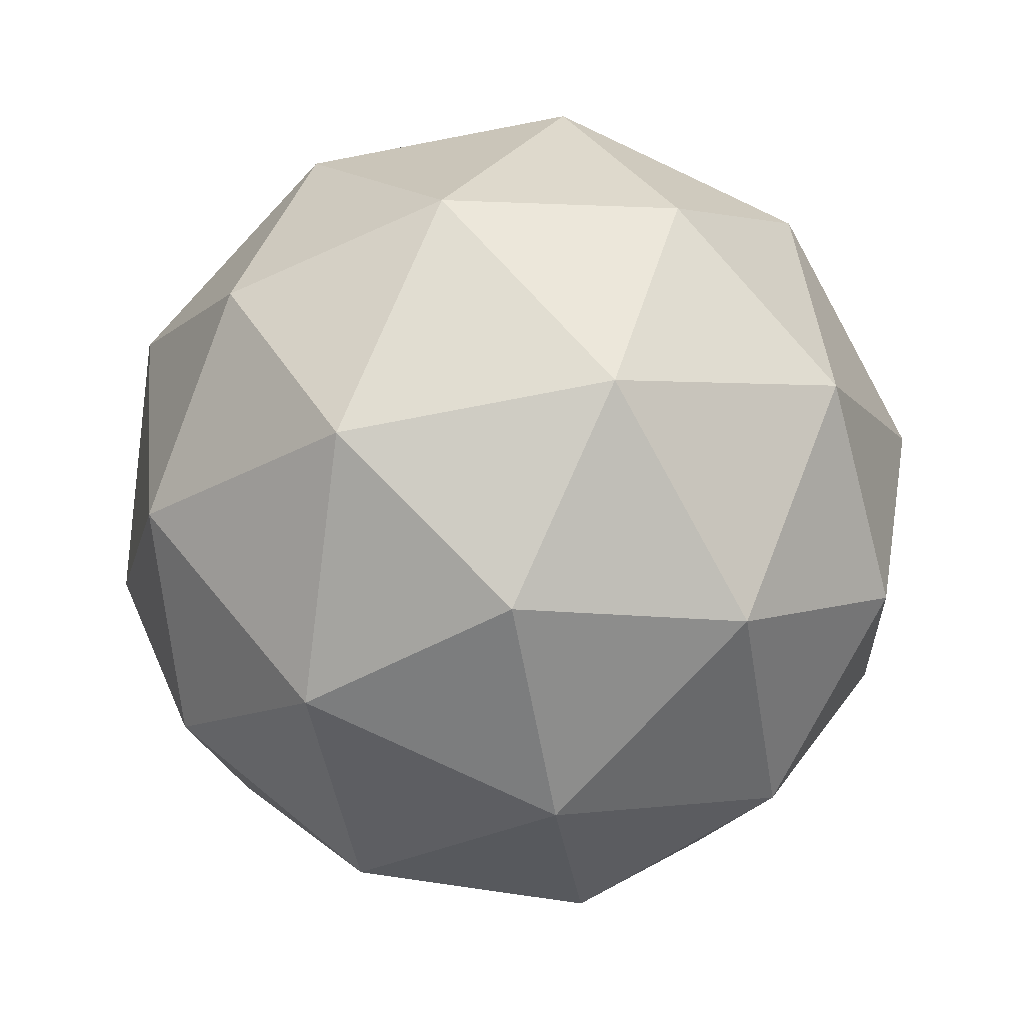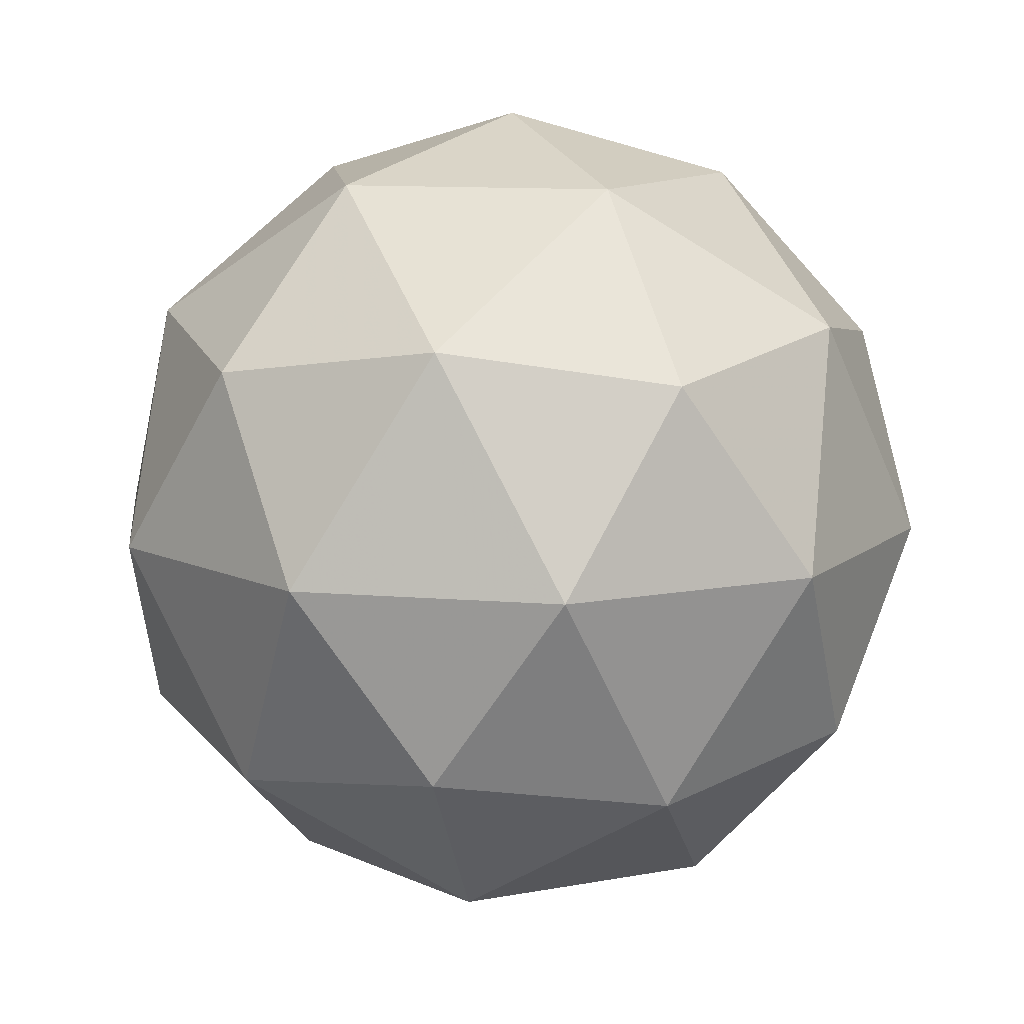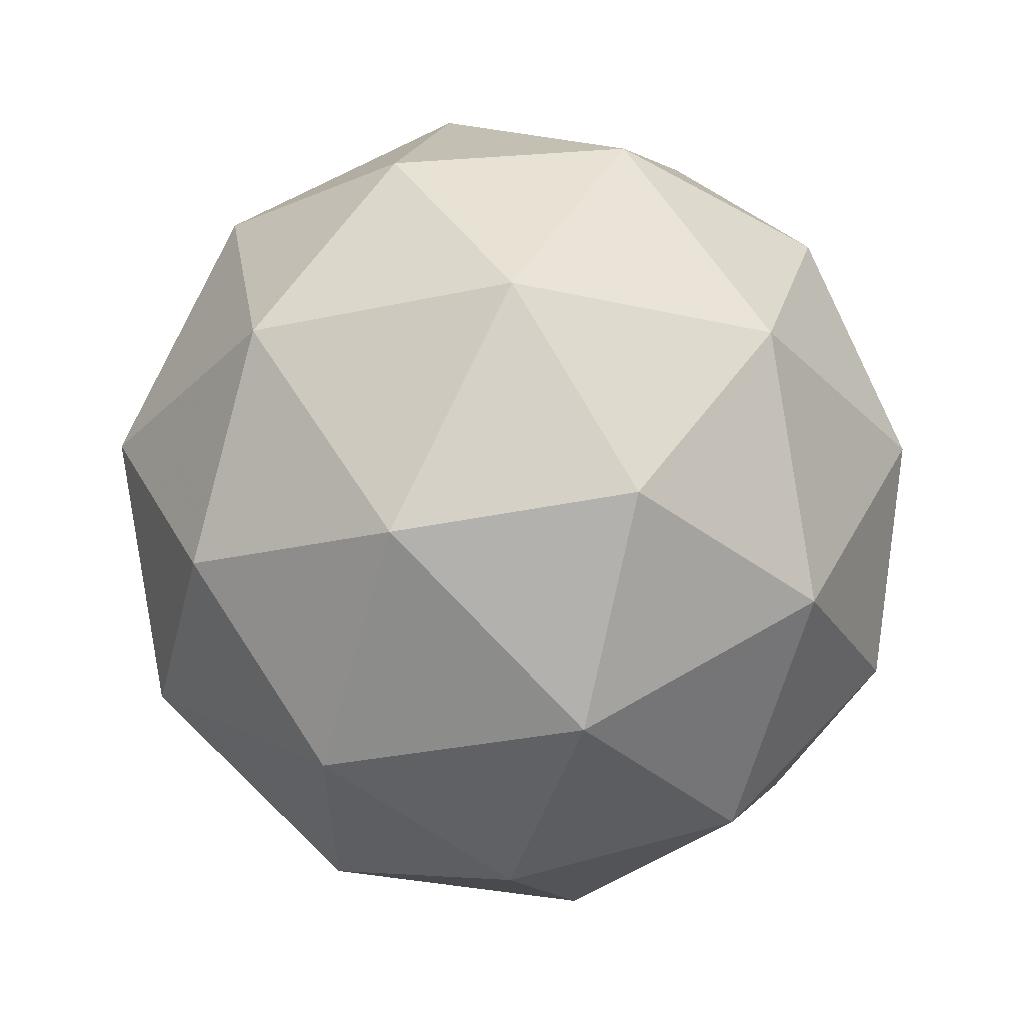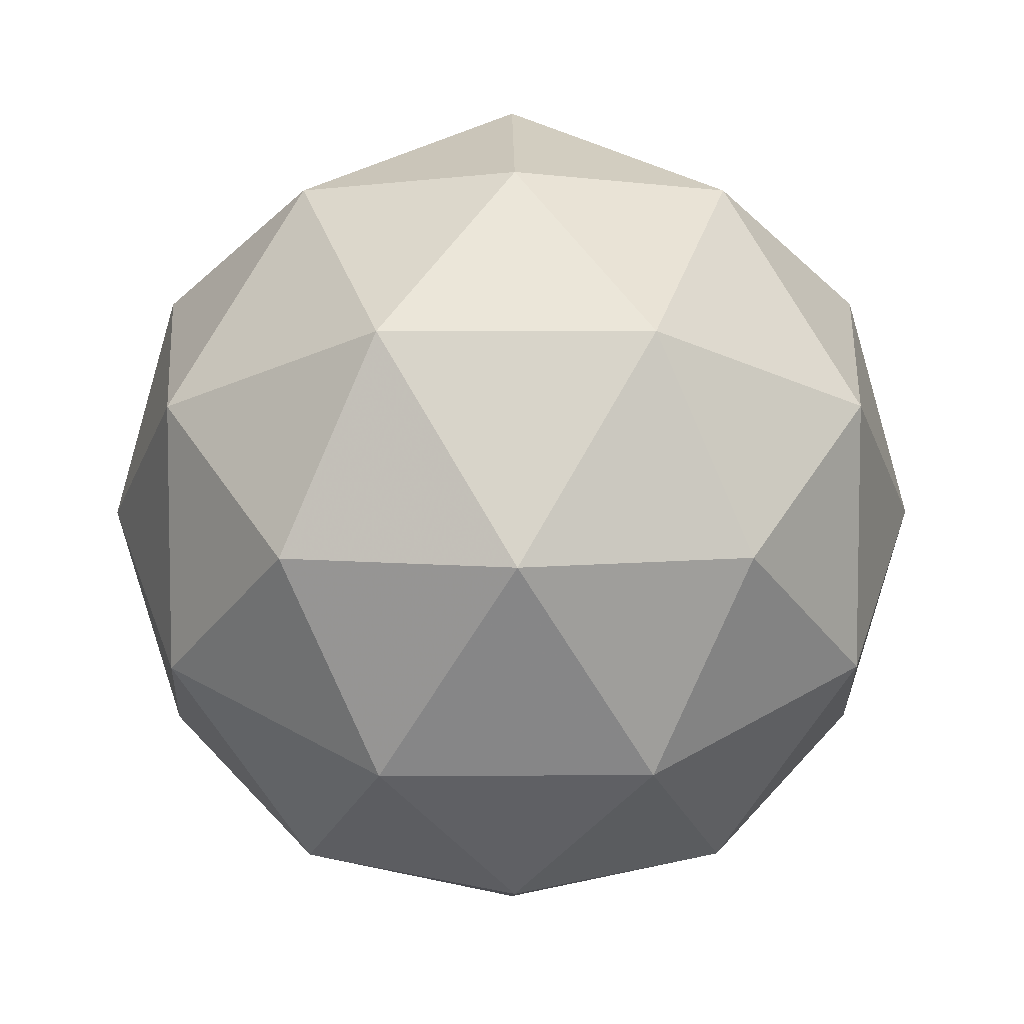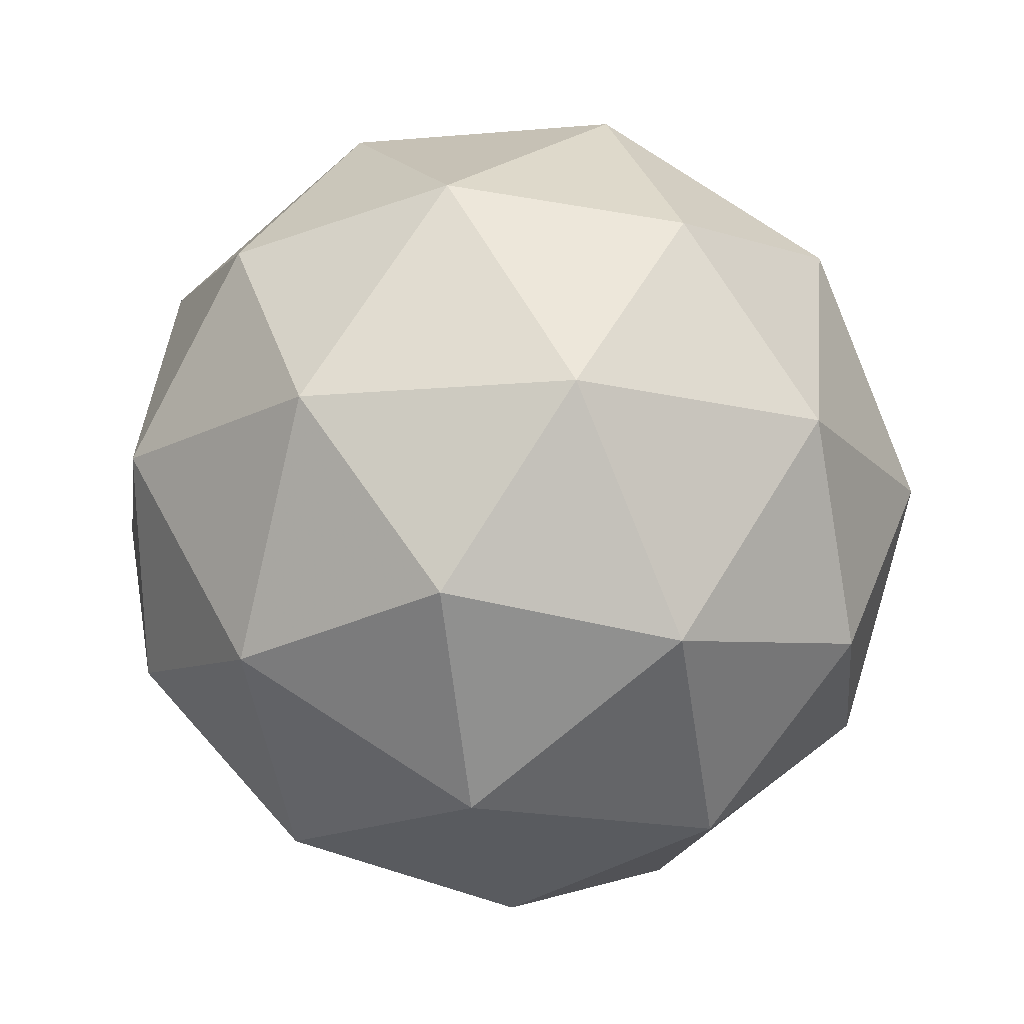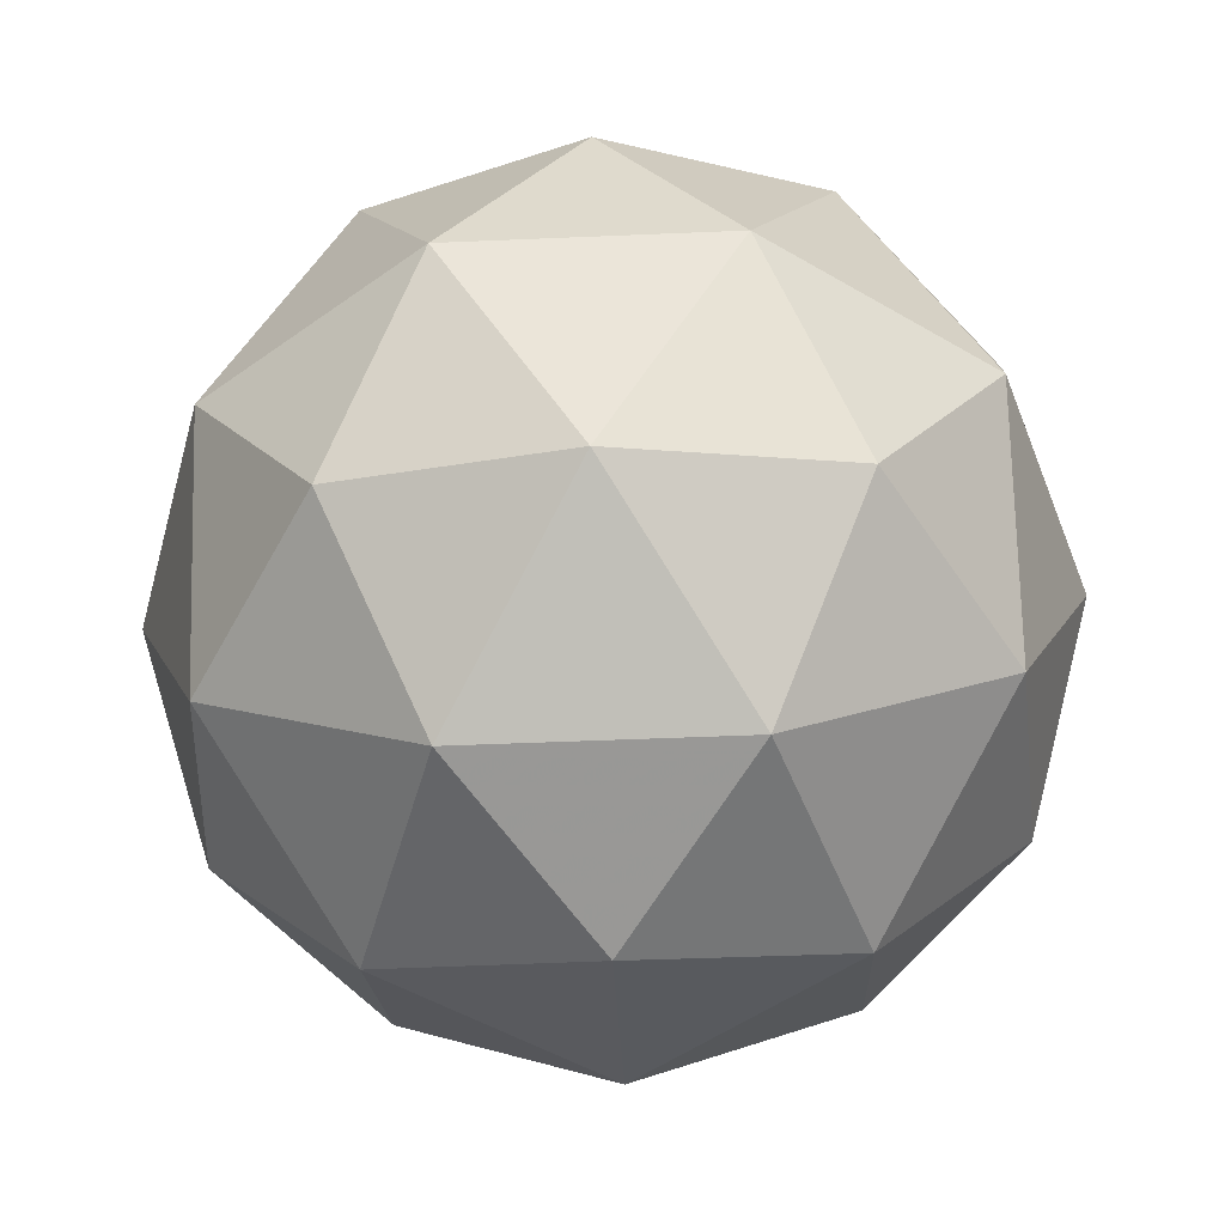
<metadata>
{"format":"obj","ext":"obj","renderer":"f3d","projection":"perspective","resolution":1024,"background":"white","views":[{"elev":-77.9,"azim":100.8,"up":"+Y"},{"elev":11.6,"azim":137.4,"up":"+Y"},{"elev":59.6,"azim":-63.2,"up":"+Z"},{"elev":6.9,"azim":147.6,"up":"+Z"},{"elev":-16.8,"azim":-80.0,"up":"+Y"},{"elev":-49.3,"azim":20.7,"up":"+Y"}]}
</metadata>
<code>
g AIBR-i6-g99-s988
v 7026 -1220 -3228
v 7115 -1188 -3163
v 6992 -1188 -3123
v 7178 -1103 -3118
v 7205 -1120 -3228
v 6916 -1188 -3228
v 6992 -1188 -3333
v 7115 -1188 -3293
v 7226 -1010 -3163
v 6968 -1103 -3049
v 7081 -1120 -3058
v 7026 -1010 -3018
v 6838 -1103 -3228
v 6882 -1120 -3123
v 6826 -1010 -3163
v 6968 -1103 -3407
v 6882 -1120 -3333
v 6903 -1010 -3398
v 7178 -1103 -3338
v 7081 -1120 -3398
v 7150 -1010 -3398
v 7150 -1010 -3058
v 6903 -1010 -3058
v 6826 -1010 -3293
v 7026 -1010 -3438
v 7226 -1010 -3293
v 7084 -915.6 -3049
v 7171 -899.1 -3123
v 7060 -830.9 -3123
v 6874 -915.6 -3118
v 6971 -899.1 -3058
v 6937 -830.9 -3163
v 6874 -915.6 -3338
v 6847 -899.1 -3228
v 6937 -830.9 -3293
v 7084 -915.6 -3407
v 6971 -899.1 -3398
v 7060 -830.9 -3333
v 7214 -915.6 -3228
v 7171 -899.1 -3333
v 7137 -830.9 -3228
v 7026 -799.5 -3228
f 1 2 3
f 4 2 5
f 1 3 6
f 1 6 7
f 1 7 8
f 4 5 9
f 10 11 12
f 13 14 15
f 16 17 18
f 19 20 21
f 4 9 22
f 10 12 23
f 13 15 24
f 16 18 25
f 19 21 26
f 27 28 29
f 30 31 32
f 33 34 35
f 36 37 38
f 39 40 41
f 41 38 42
f 41 40 38
f 40 36 38
f 38 35 42
f 38 37 35
f 37 33 35
f 35 32 42
f 35 34 32
f 34 30 32
f 32 29 42
f 32 31 29
f 31 27 29
f 29 41 42
f 29 28 41
f 28 39 41
f 26 40 39
f 26 21 40
f 21 36 40
f 25 37 36
f 25 18 37
f 18 33 37
f 24 34 33
f 24 15 34
f 15 30 34
f 23 31 30
f 23 12 31
f 12 27 31
f 22 28 27
f 22 9 28
f 9 39 28
f 21 25 36
f 21 20 25
f 20 16 25
f 18 24 33
f 18 17 24
f 17 13 24
f 15 23 30
f 15 14 23
f 14 10 23
f 12 22 27
f 12 11 22
f 11 4 22
f 9 26 39
f 9 5 26
f 5 19 26
f 8 20 19
f 8 7 20
f 7 16 20
f 7 17 16
f 7 6 17
f 6 13 17
f 6 14 13
f 6 3 14
f 3 10 14
f 5 8 19
f 5 2 8
f 2 1 8
f 3 11 10
f 3 2 11
f 2 4 11
f 2 4 11

</code>
